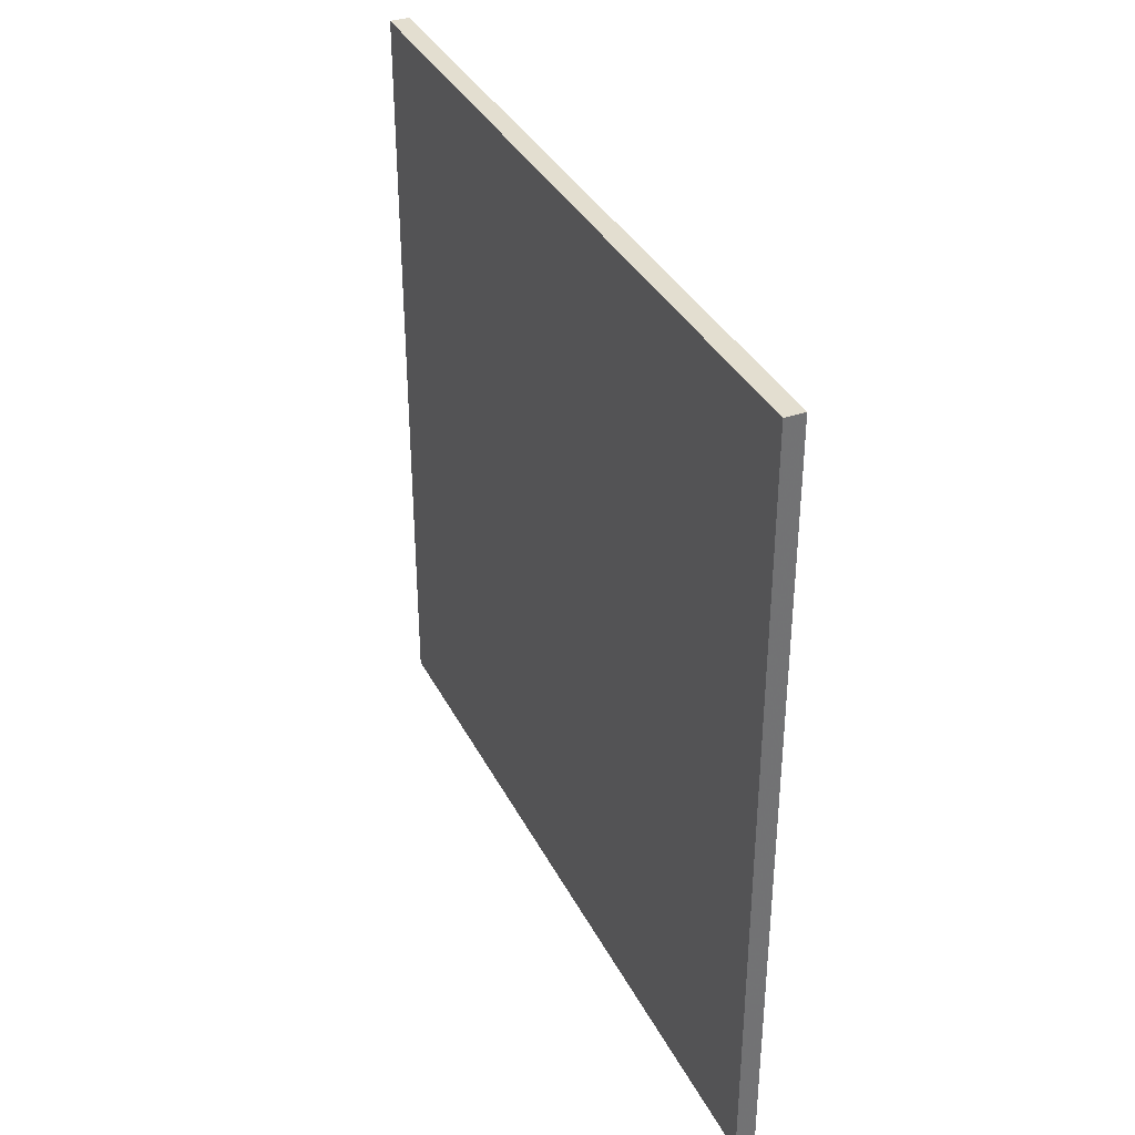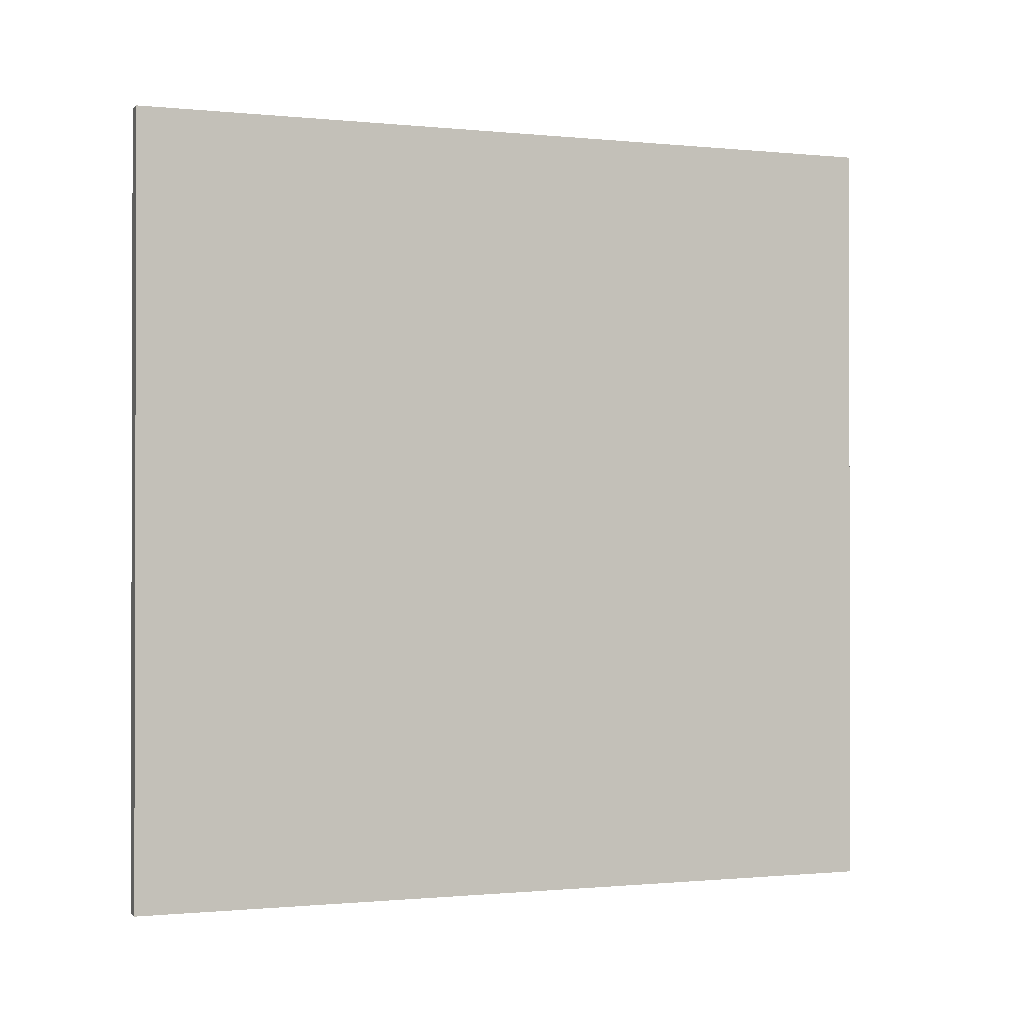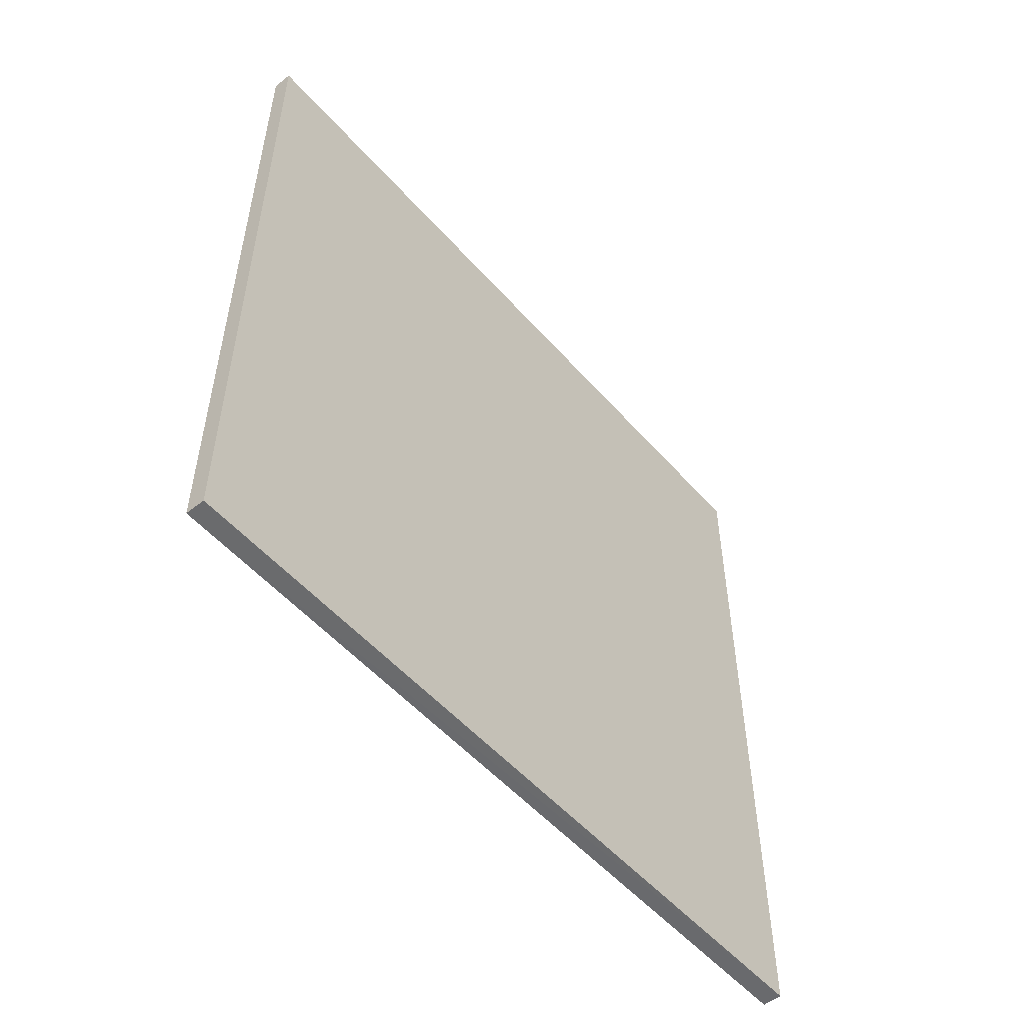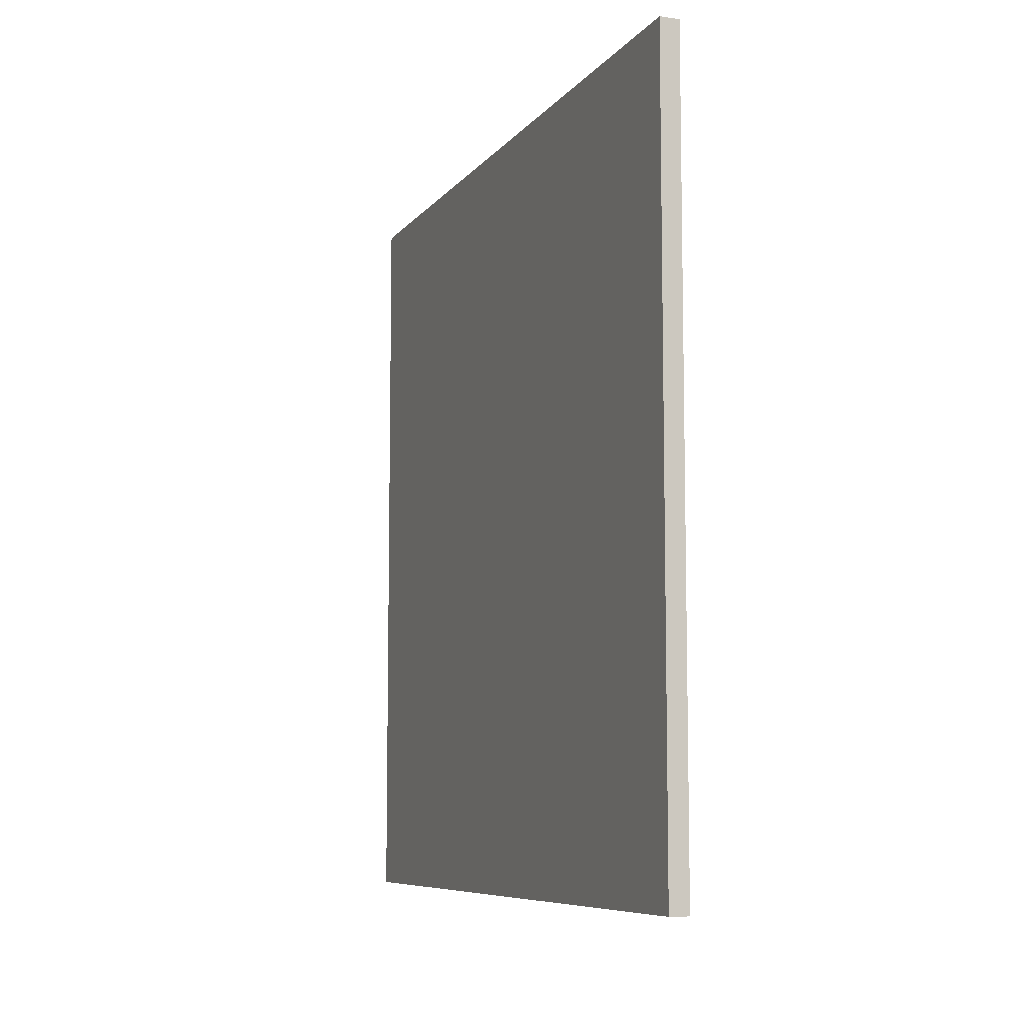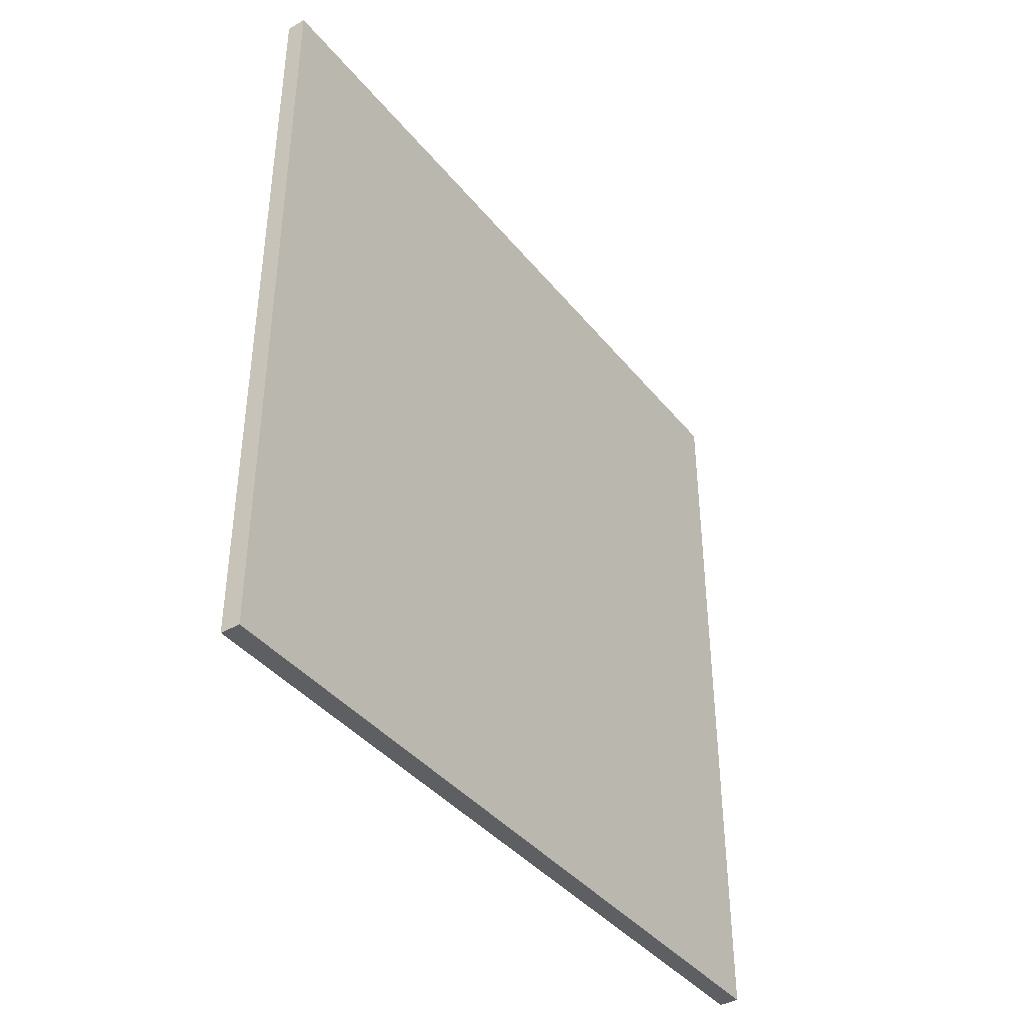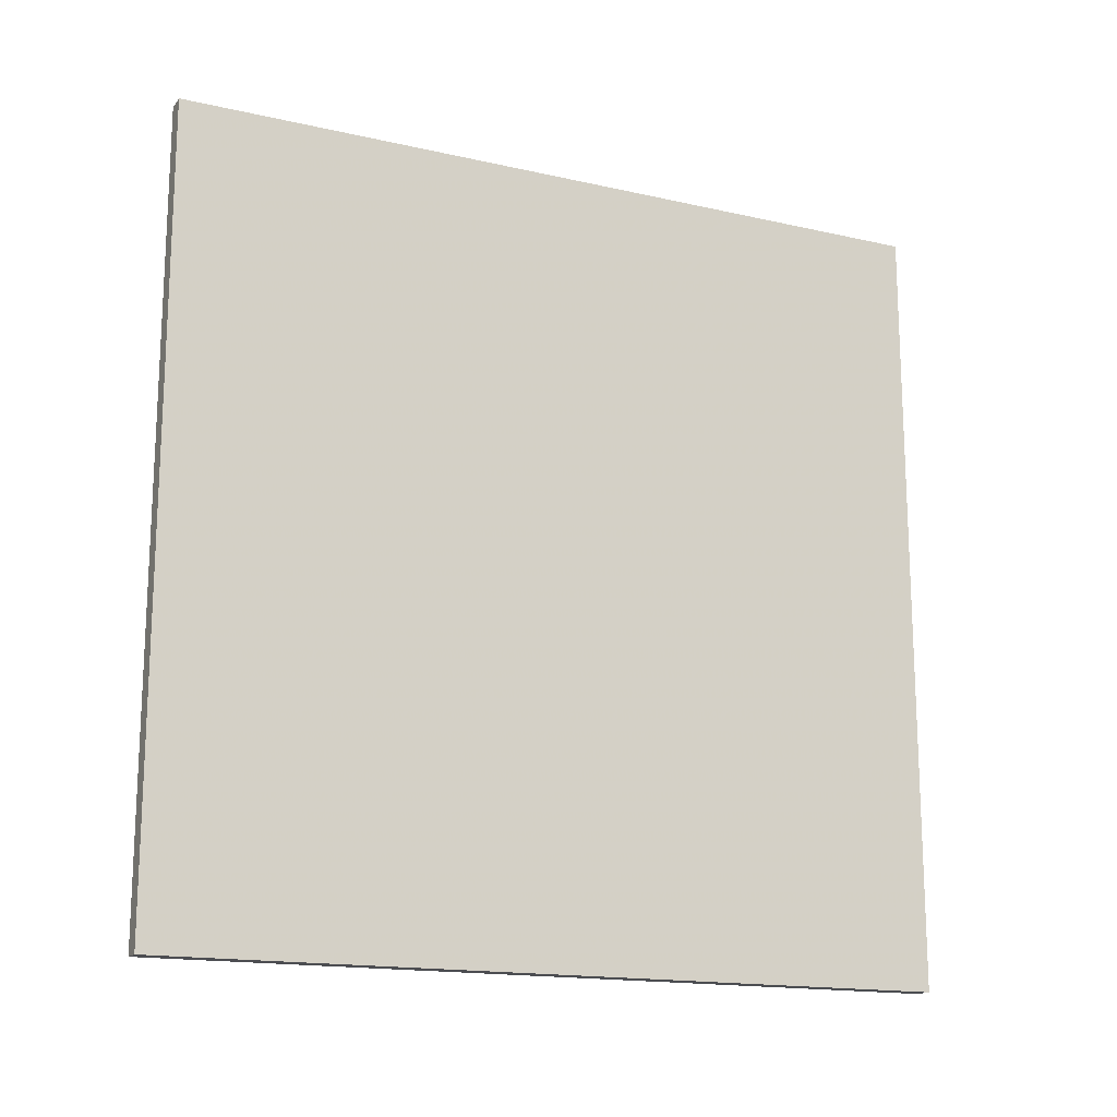
<metadata>
{"format":"obj","ext":"obj","renderer":"f3d","projection":"perspective","resolution":1024,"background":"white","views":[{"elev":35.9,"azim":155.7,"up":"+Z"},{"elev":-0.8,"azim":-110.4,"up":"+Y"},{"elev":-53.1,"azim":-139.8,"up":"+Y"},{"elev":-7.9,"azim":-20.9,"up":"+Z"},{"elev":-40.1,"azim":-145.1,"up":"+Y"},{"elev":-16.2,"azim":64.9,"up":"+Y"}]}
</metadata>
<code>
o Cube
v 0 -1 -1
v 0 0.9999 -1
v 0.05 -1 -1
v 0.05 0.9999 -1
v 0 1 1
v 0 -1 1
v 0.05 1 1
v 0.05 -1 1
f 5 6 7
f 6 8 7
f 3 4 7
f 3 7 8
f 1 2 3
f 6 5 2
f 2 1 6
f 5 7 2
f 7 4 2
f 6 1 3
f 6 3 8
f 3 4 2

</code>
